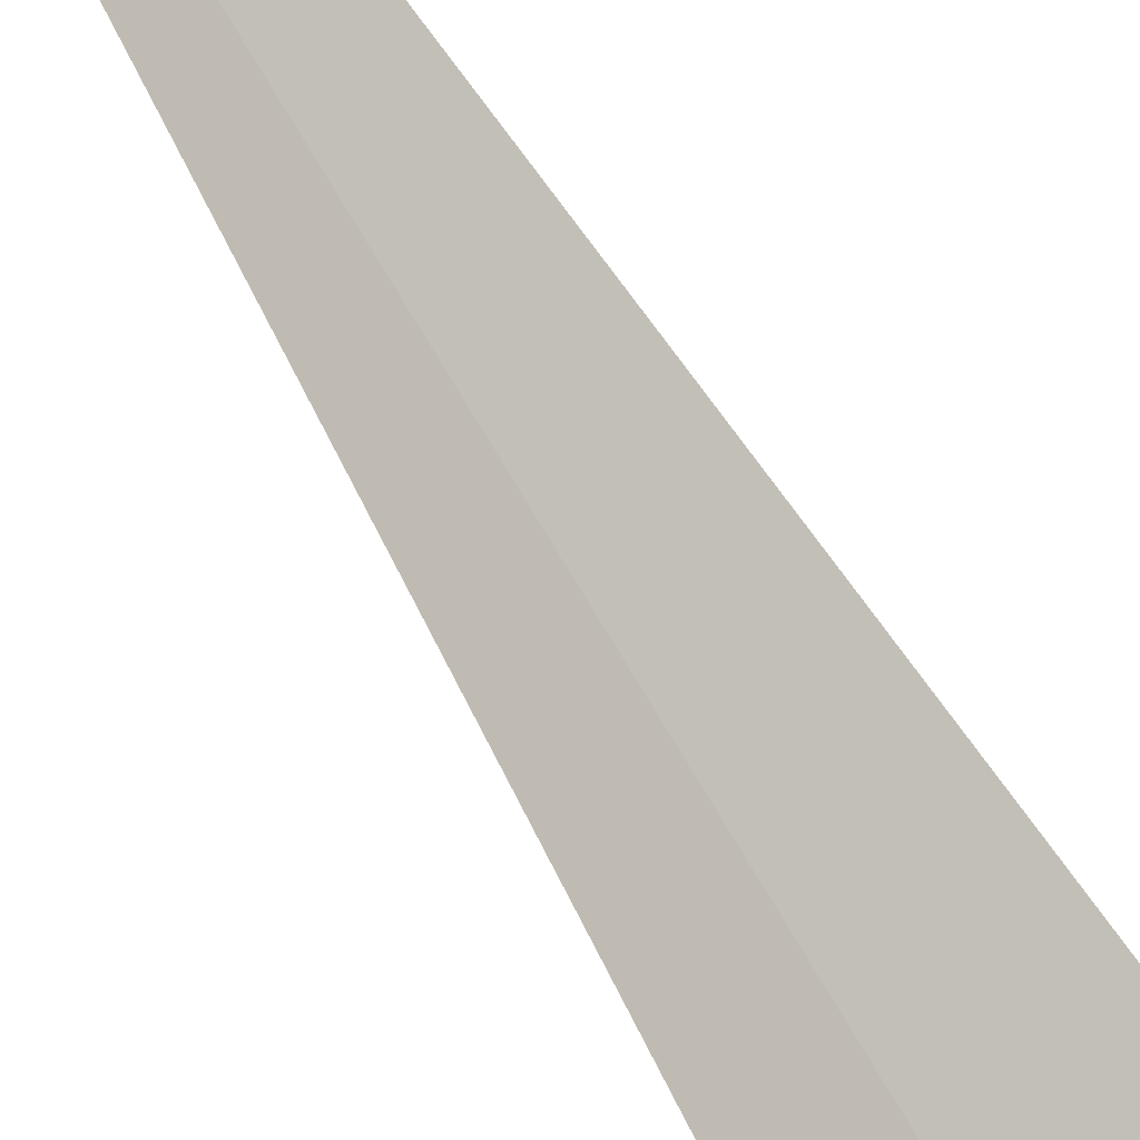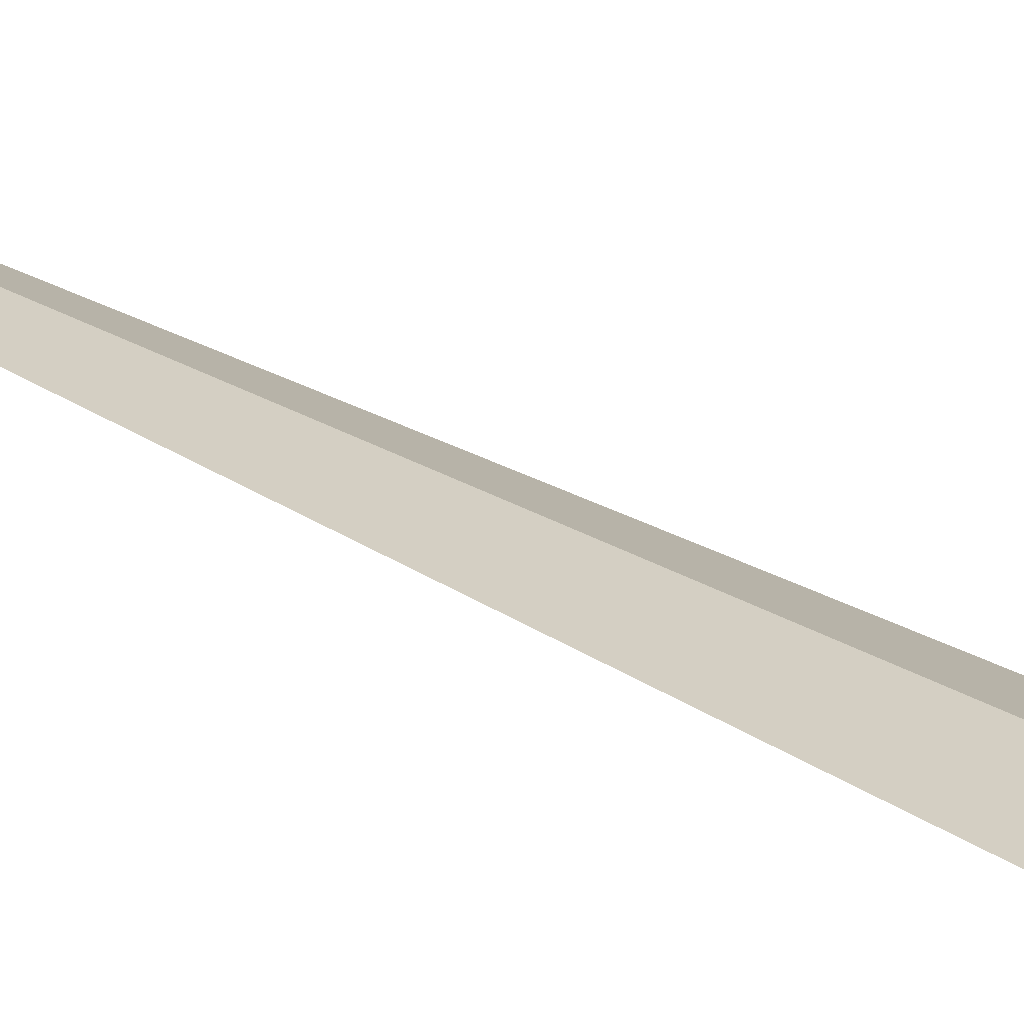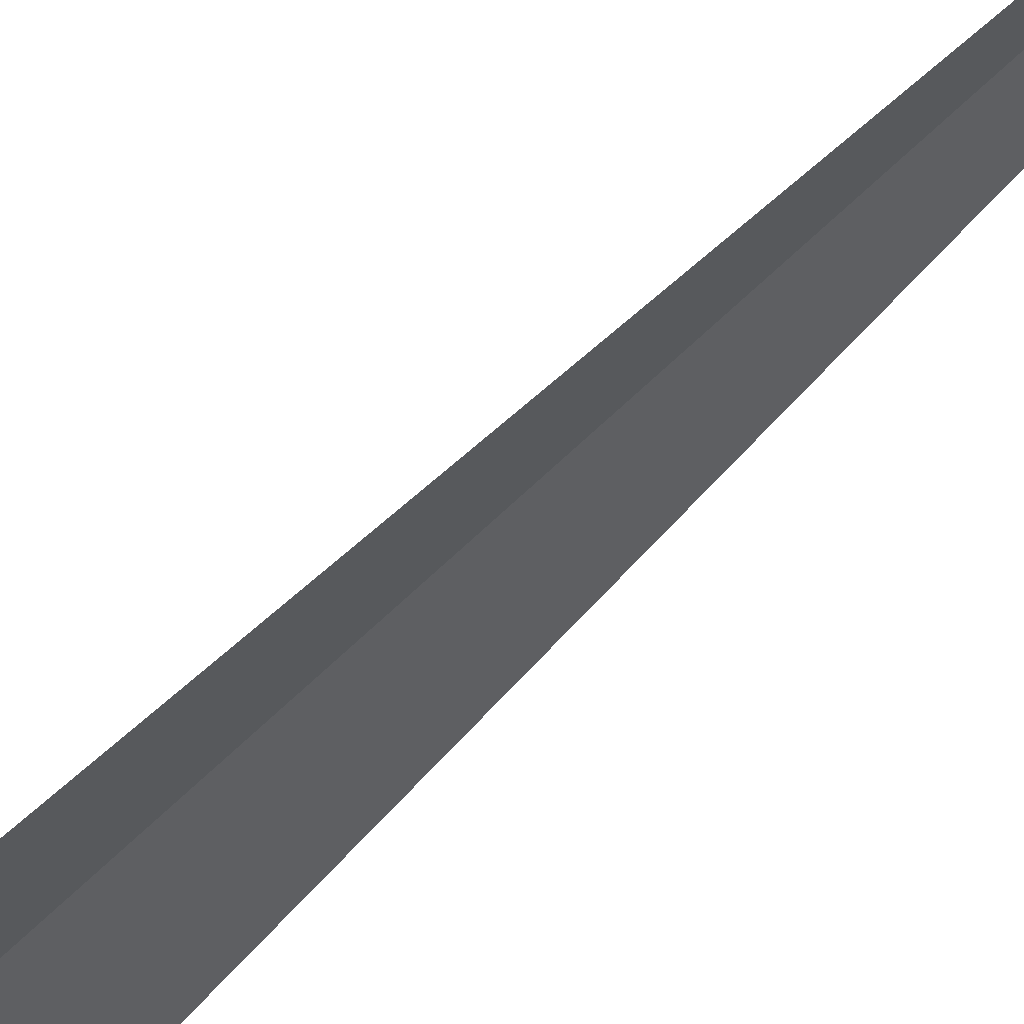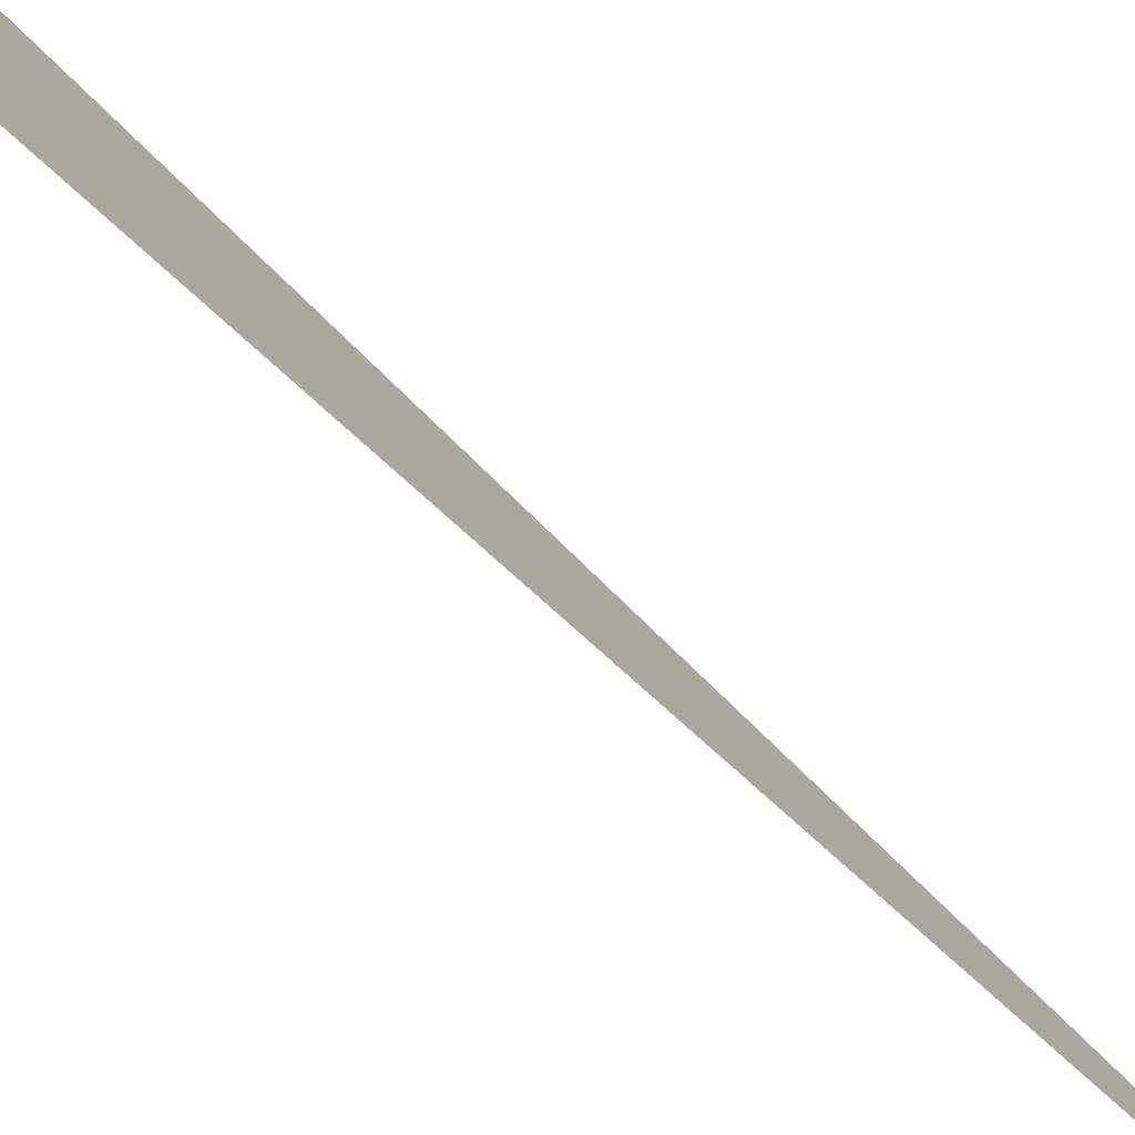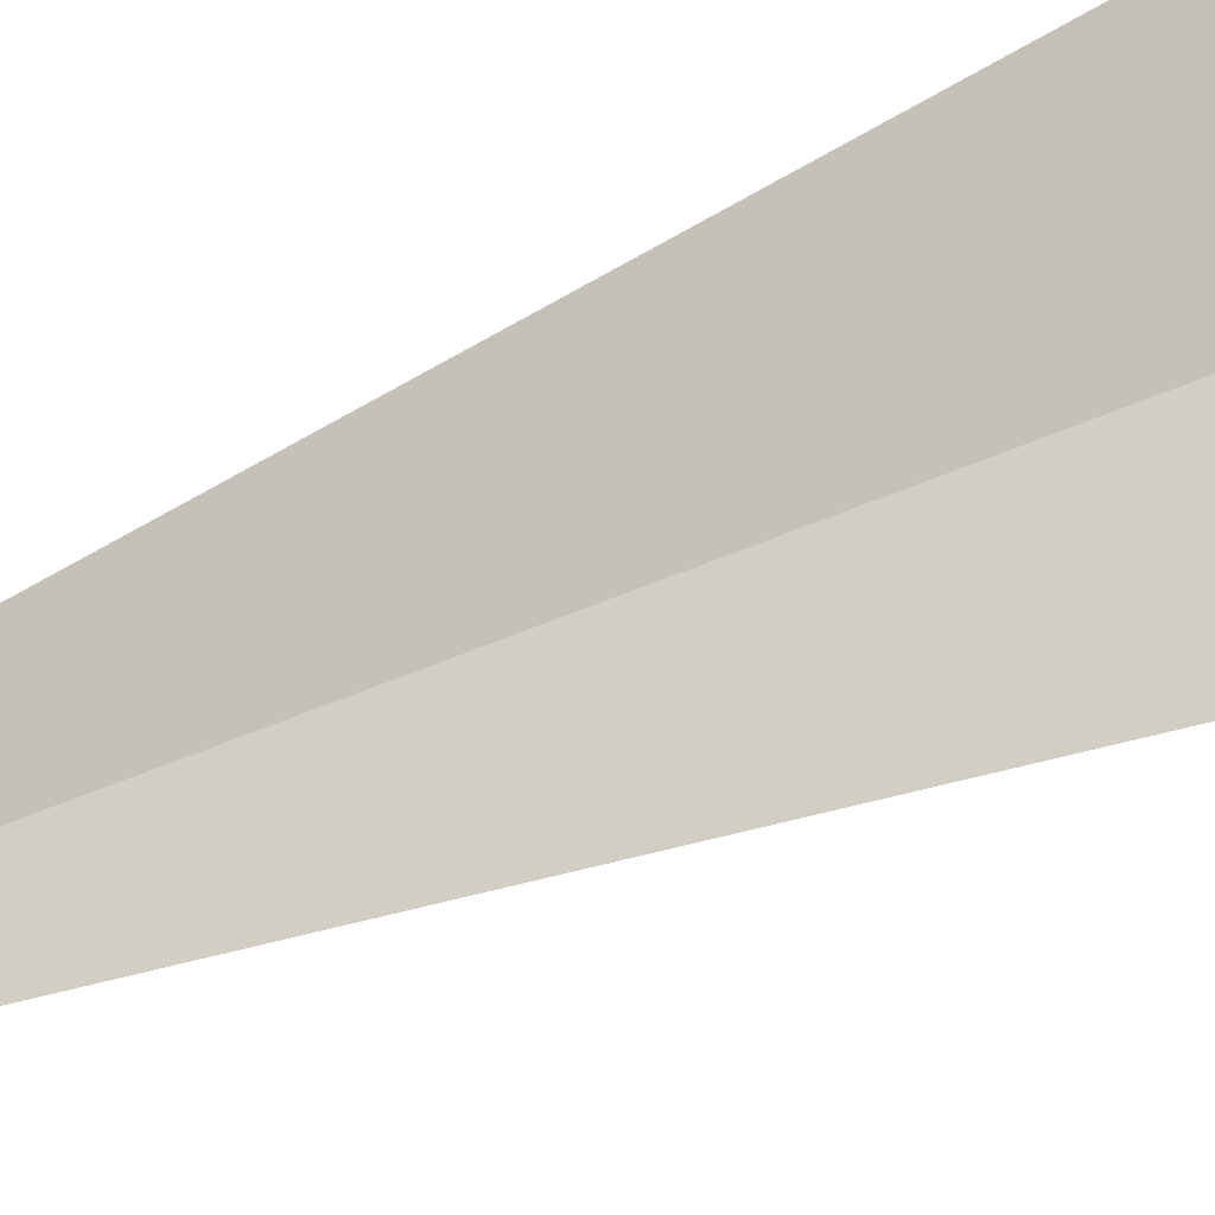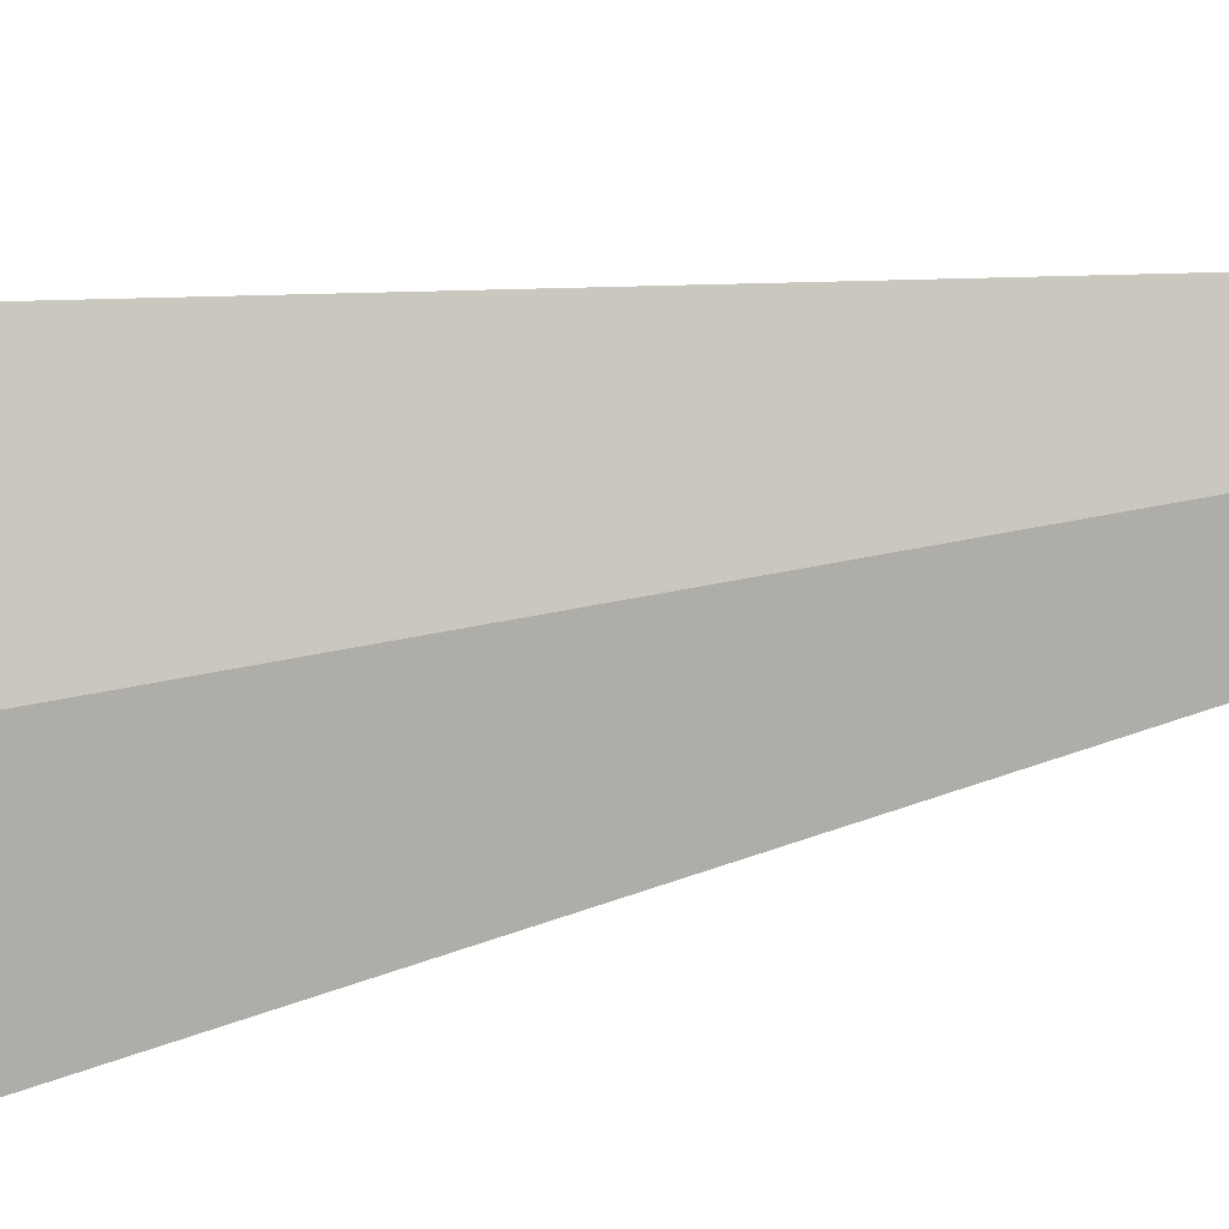
<metadata>
{"format":"obj","ext":"obj","renderer":"f3d","projection":"perspective","resolution":1024,"background":"white","views":[{"elev":-71.8,"azim":30.3,"up":"+Z"},{"elev":72.5,"azim":113.9,"up":"+Z"},{"elev":-79.1,"azim":-47.9,"up":"+Z"},{"elev":-40.4,"azim":-145.6,"up":"+Z"},{"elev":-53.7,"azim":114.8,"up":"+Z"},{"elev":36.9,"azim":-106.4,"up":"+Z"}]}
</metadata>
<code>
v -68.34 -31.07 4.486
v -68.68 -31.07 3.711
v -68.87 -29.47 4.486
v -67.79 -31.07 5.192
v -68.34 -37.47 4.486
v -68.26 -29.47 5.192
f 1 3 2
f 1 4 6
f 1 6 3
f 1 5 4
f 1 2 5

</code>
